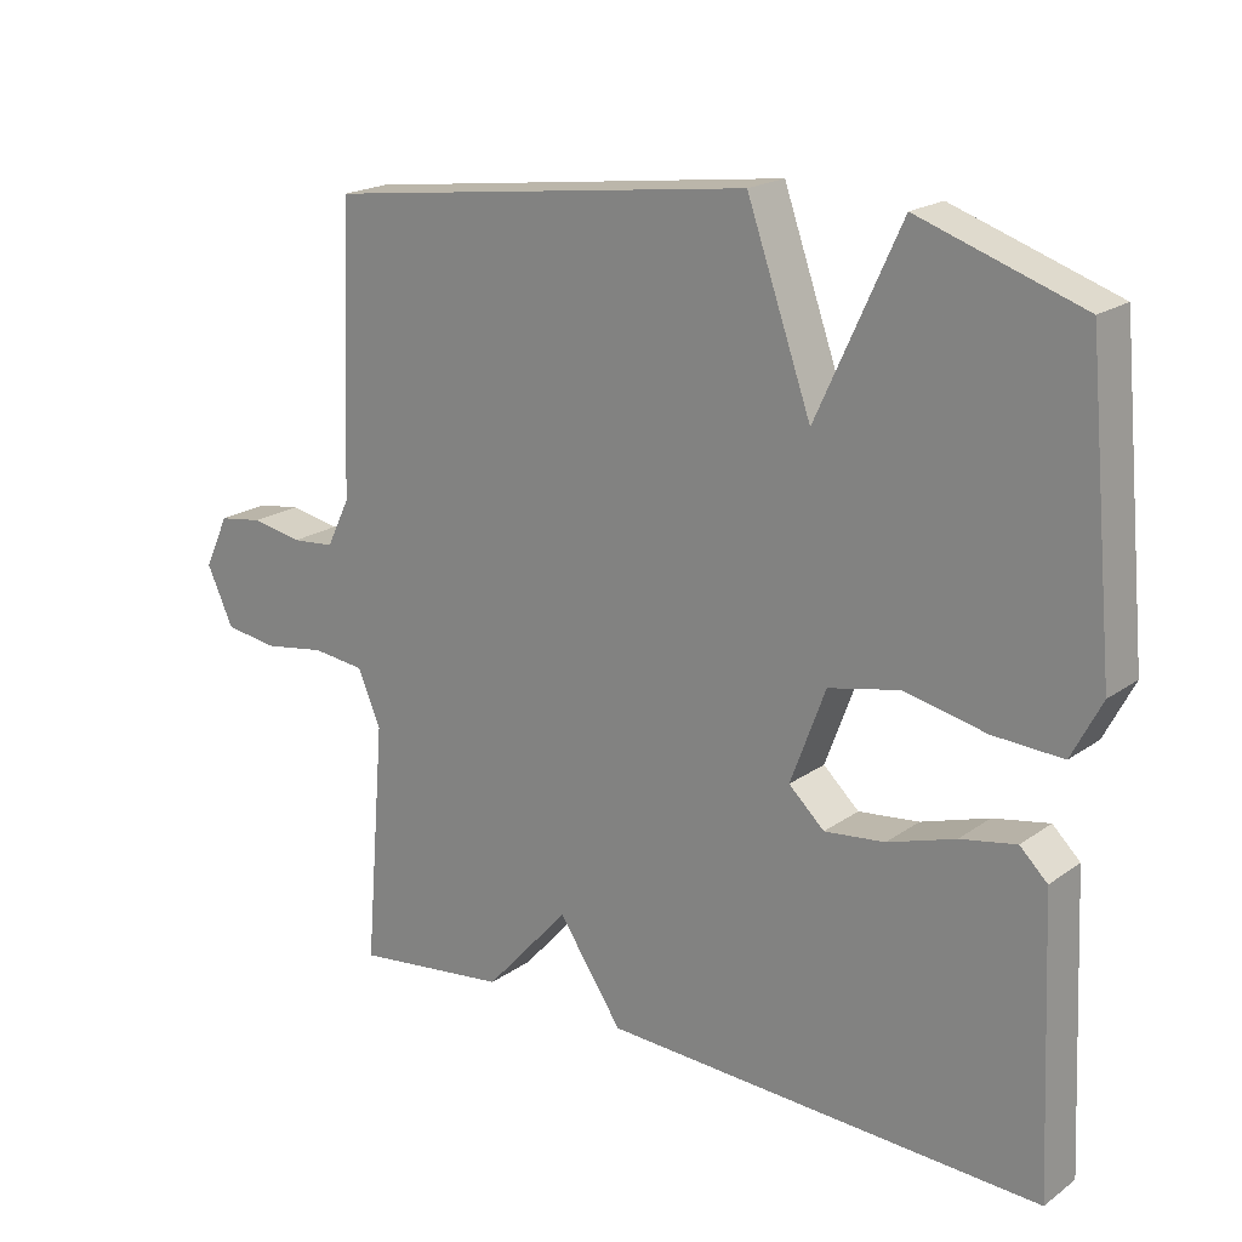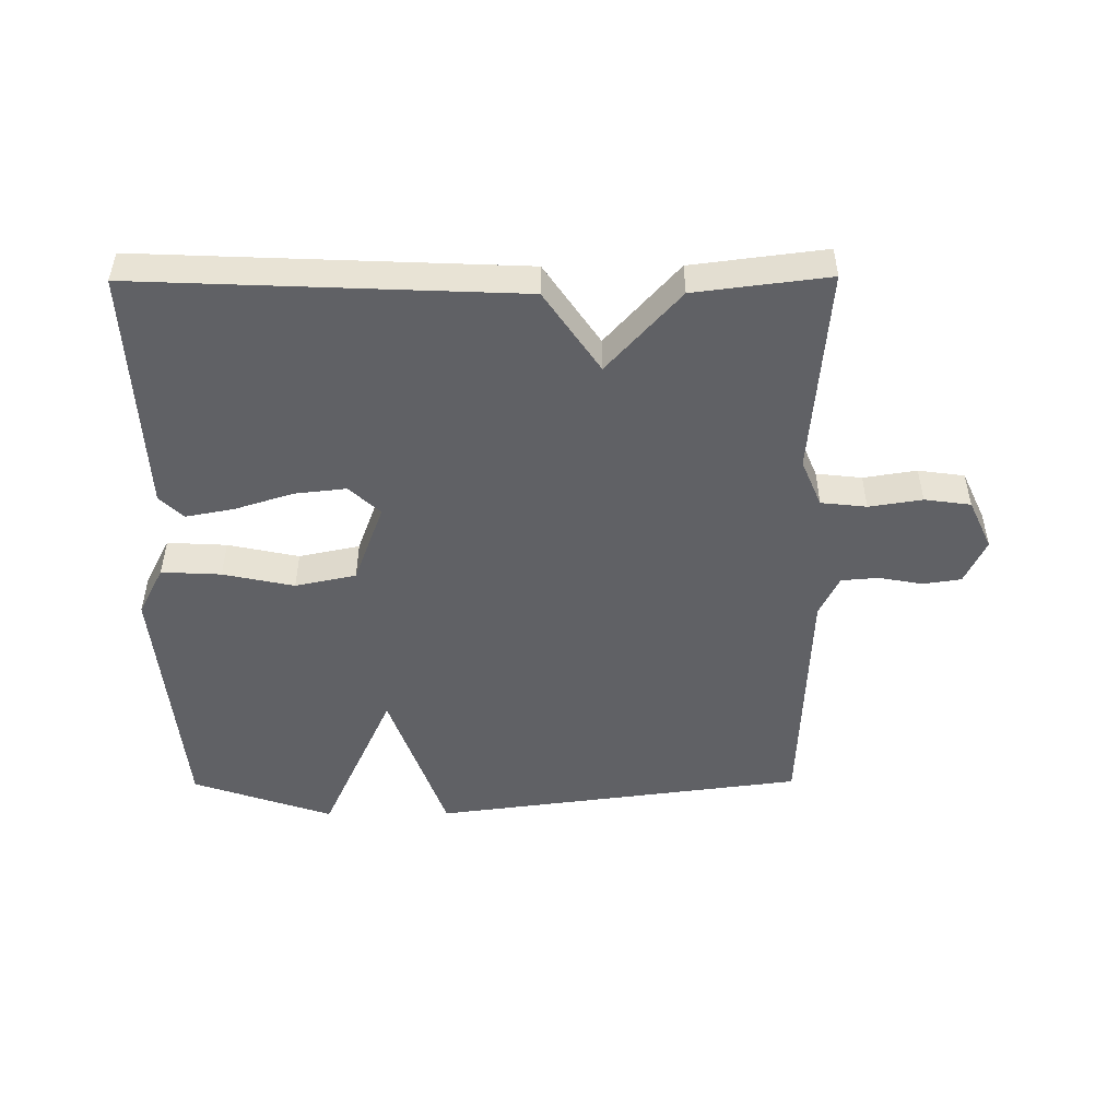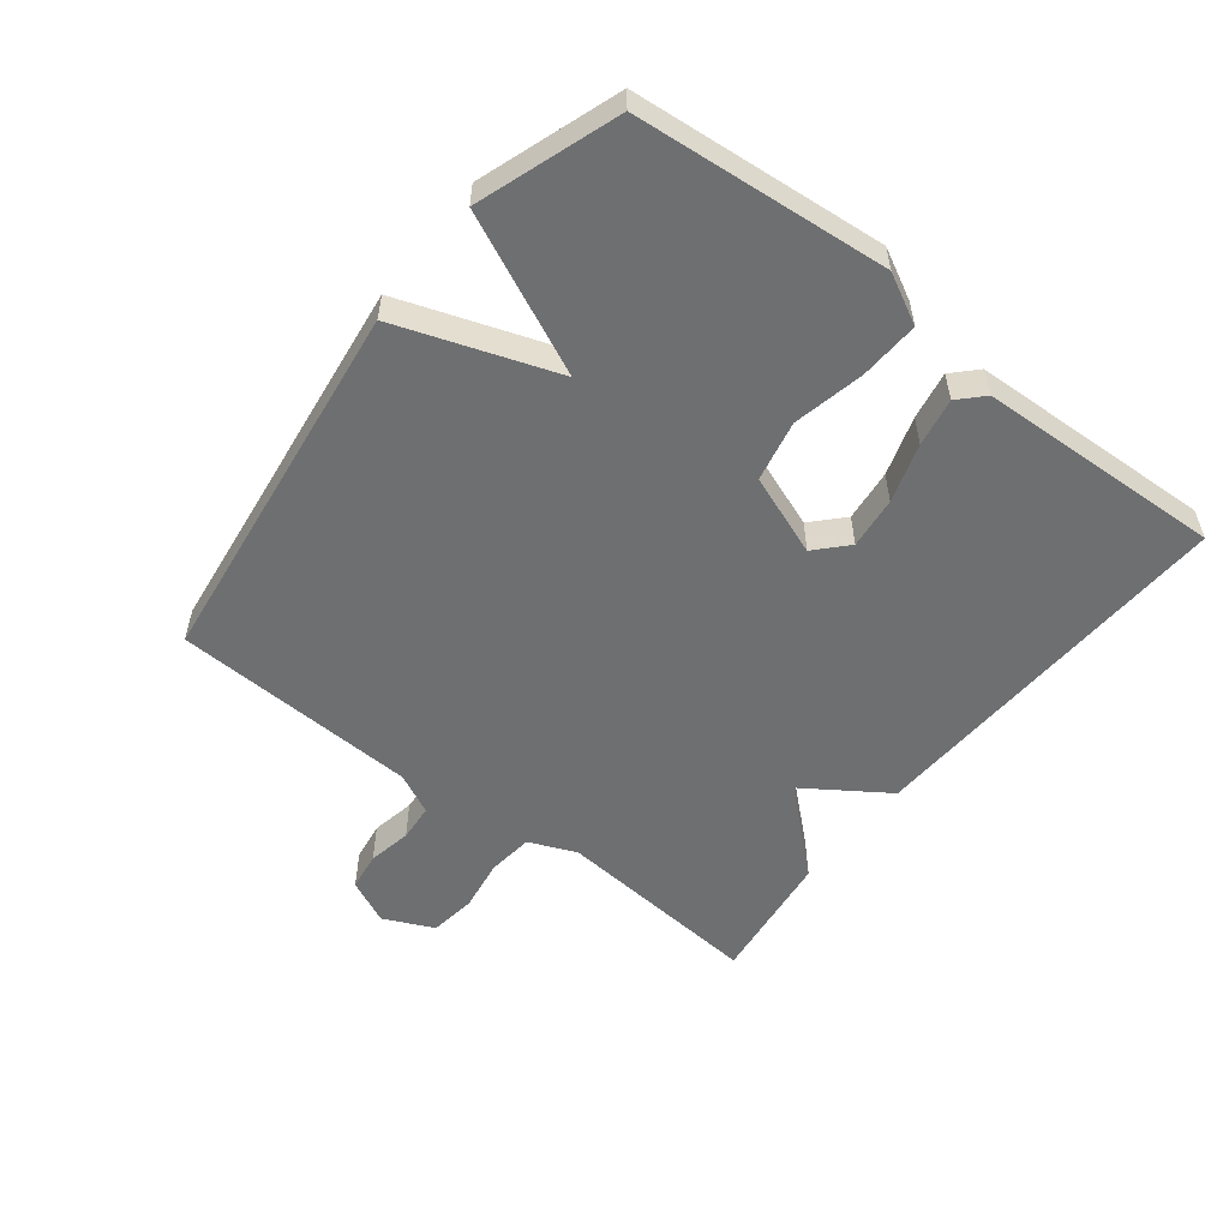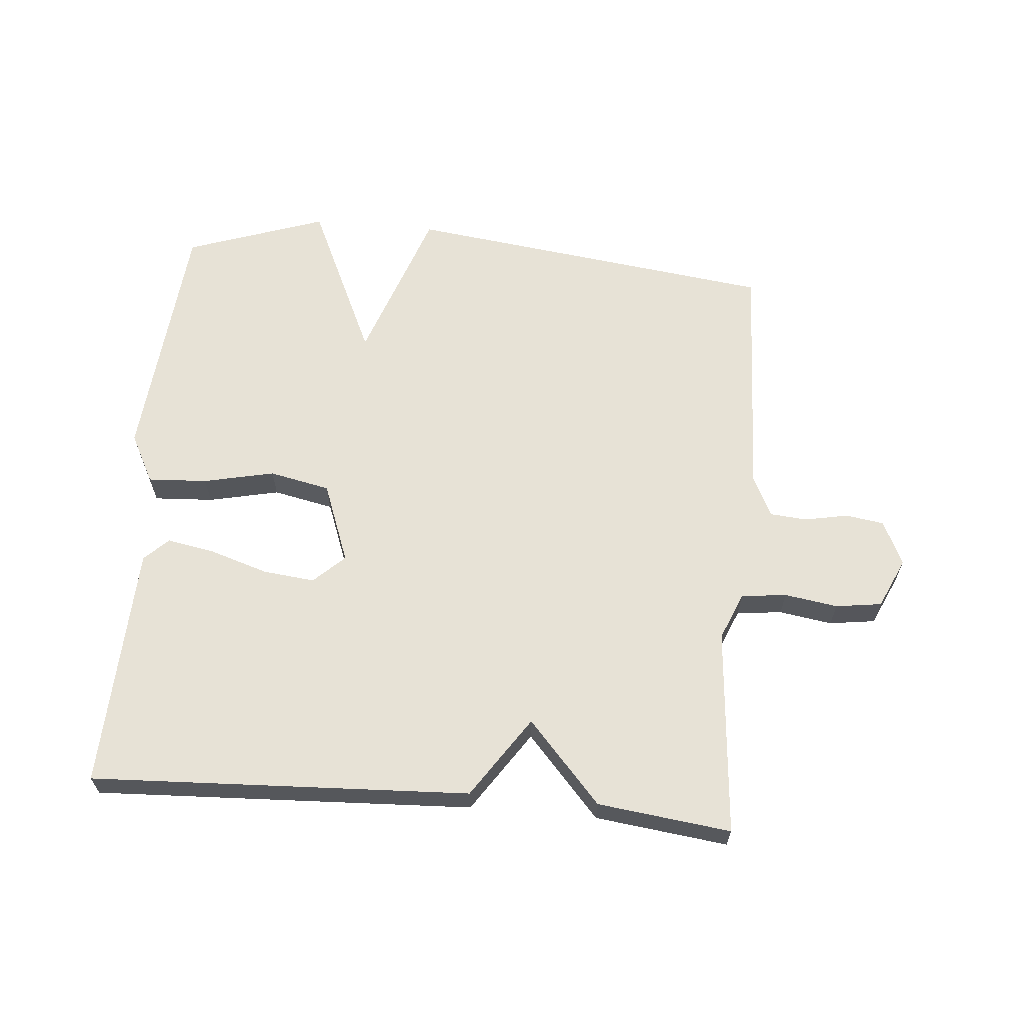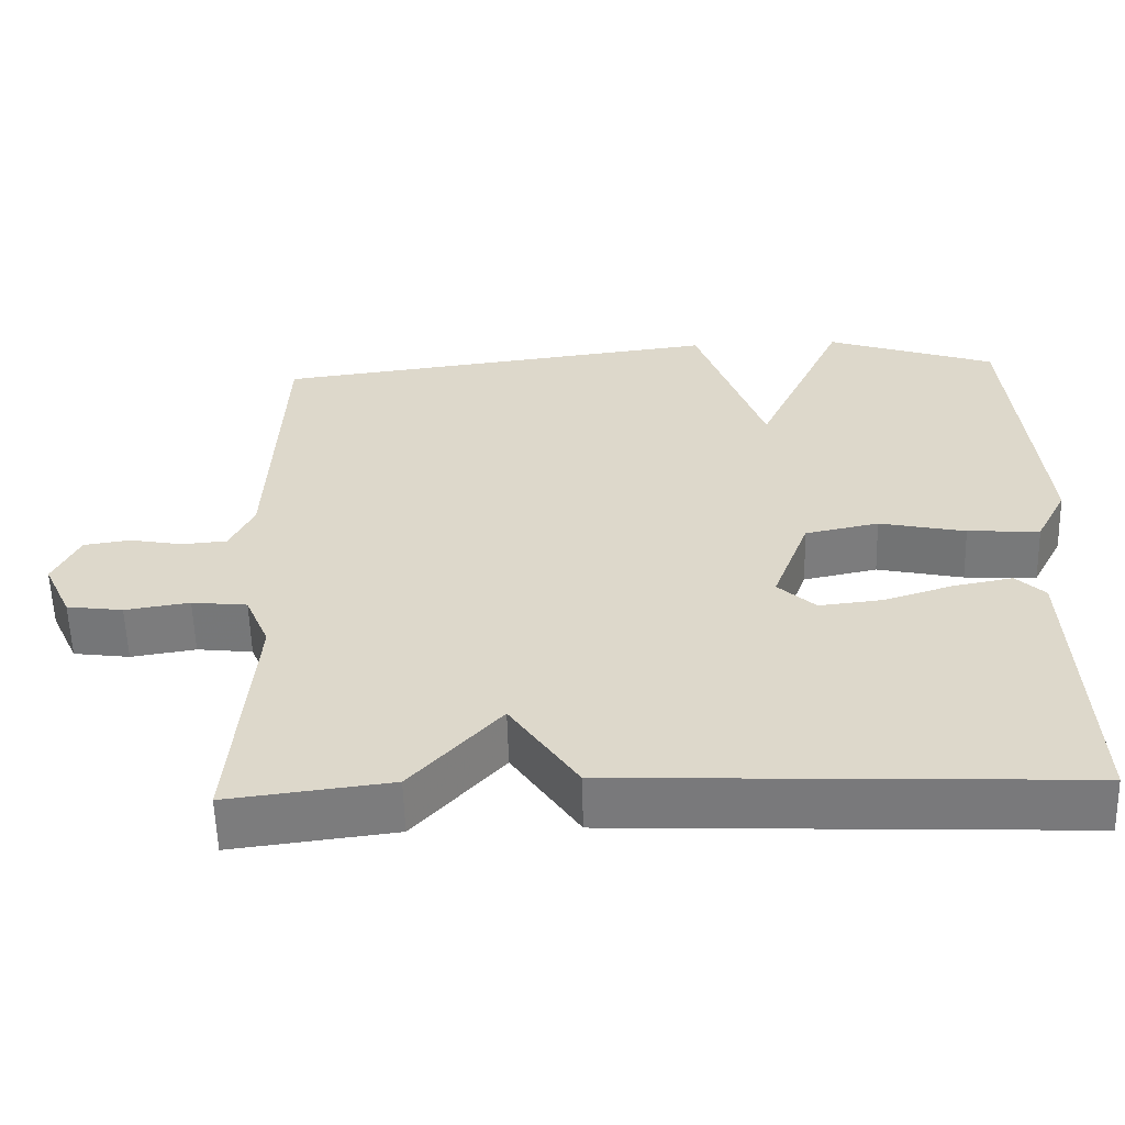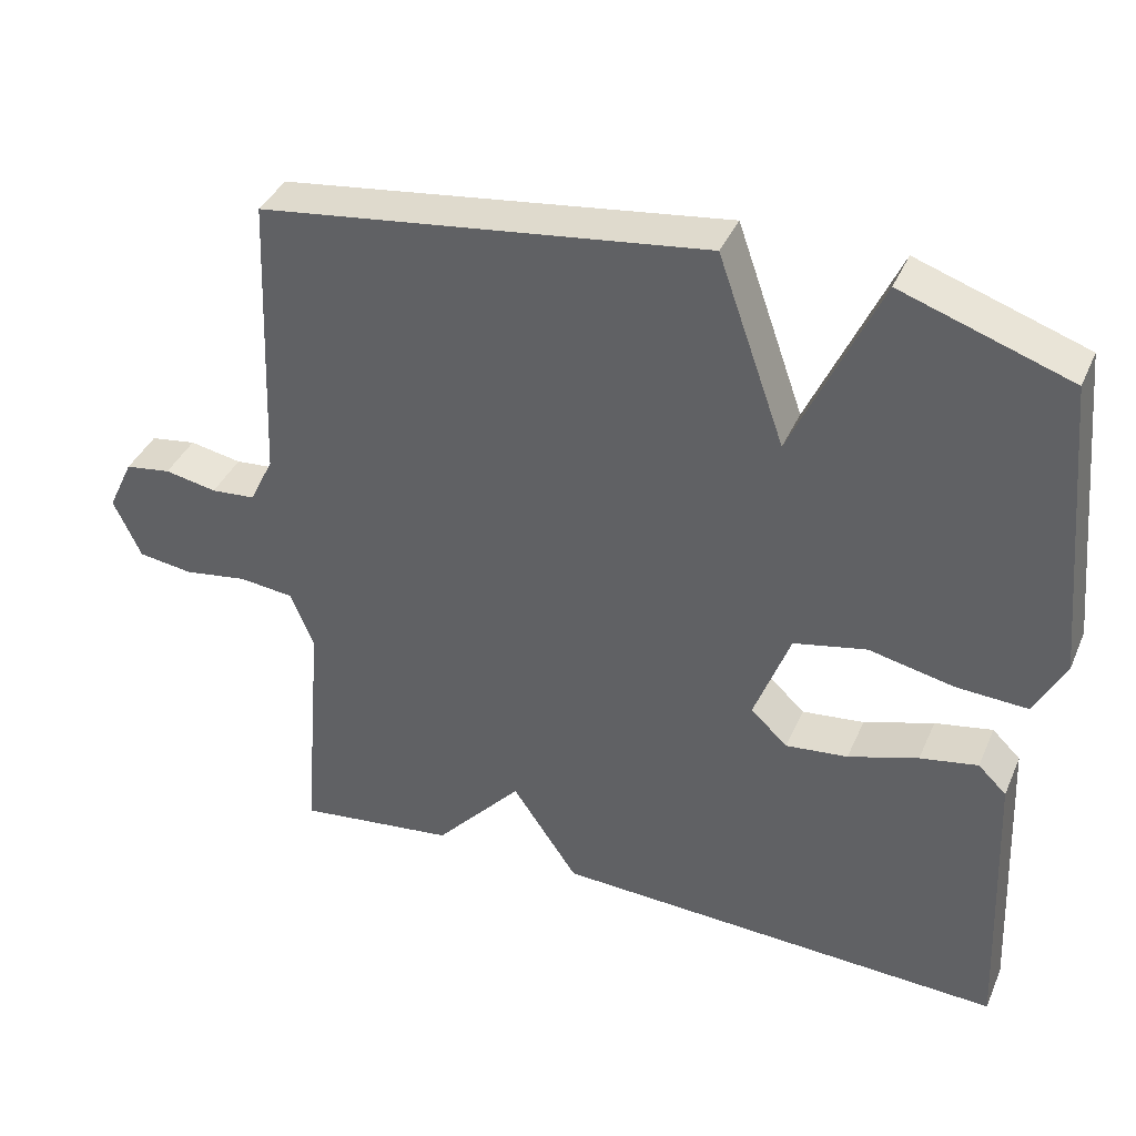
<metadata>
{"format":"obj","ext":"obj","renderer":"f3d","projection":"perspective","resolution":1024,"background":"white","views":[{"elev":19.7,"azim":37.8,"up":"+Z"},{"elev":-49.4,"azim":-179.6,"up":"+Y"},{"elev":-54.6,"azim":51.9,"up":"+Y"},{"elev":63.4,"azim":-175.1,"up":"+Y"},{"elev":-58.2,"azim":1.6,"up":"+Z"},{"elev":38.7,"azim":21.9,"up":"+Z"}]}
</metadata>
<code>
v 0.5 0.07 -0.5
v -0.092 0.07 -0.474
v -0.178 0.07 -0.347
v -0.292 0.07 -0.474
v -0.5 0.07 -0.5
v -0.473 0.07 -0.175
v -0.504 0.07 -0.101
v -0.575 0.07 -0.093
v -0.658 0.07 -0.106
v -0.73 0.07 -0.096
v -0.766 0.07 -0.018
v -0.733 0.07 0.052
v -0.673 0.07 0.061
v -0.605 0.07 0.048
v -0.547 0.07 0.053
v -0.516 0.07 0.117
v -0.5 0.07 0.5
v 0.081 0.07 0.575
v 0.168 0.07 0.329
v 0.281 0.07 0.575
v 0.5 0.07 0.5
v 0.537 0.07 0.106
v 0.497 0.07 0.029
v 0.404 0.07 0.034
v 0.293 0.07 0.058
v 0.198 0.07 0.038
v 0.151 0.07 -0.088
v 0.199 0.07 -0.133
v 0.28 0.07 -0.124
v 0.371 0.07 -0.095
v 0.446 0.07 -0.081
v 0.483 0.07 -0.117
v 0.5 0 -0.5
v -0.092 0 -0.474
v -0.178 0 -0.347
v -0.292 0 -0.474
v -0.5 0 -0.5
v -0.473 0 -0.175
v -0.504 0 -0.101
v -0.575 0 -0.093
v -0.658 0 -0.106
v -0.73 0 -0.096
v -0.766 0 -0.018
v -0.733 0 0.052
v -0.673 0 0.061
v -0.605 0 0.048
v -0.547 0 0.053
v -0.516 0 0.117
v -0.5 0 0.5
v 0.081 0 0.575
v 0.168 0 0.329
v 0.281 0 0.575
v 0.5 0 0.5
v 0.537 0 0.106
v 0.497 0 0.029
v 0.404 0 0.034
v 0.293 0 0.058
v 0.198 0 0.038
v 0.151 0 -0.088
v 0.199 0 -0.133
v 0.28 0 -0.124
v 0.371 0 -0.095
v 0.446 0 -0.081
v 0.483 0 -0.117
f 1 2 3
f 32 1 3
f 31 32 3
f 30 31 3
f 29 30 3
f 28 29 3
f 27 28 3
f 26 27 3
f 23 24 25
f 22 23 25
f 21 22 25
f 20 21 25
f 19 20 25
f 19 25 26
f 19 26 3
f 18 19 3
f 17 18 3
f 16 17 3
f 12 13 14
f 11 12 14
f 10 11 14
f 9 10 14
f 8 9 14
f 7 8 14 15
f 16 3 4
f 15 16 4
f 7 15 4
f 6 7 4
f 4 5 6
f 35 34 33
f 35 33 64
f 35 64 63
f 35 63 62
f 35 62 61
f 35 61 60
f 35 60 59
f 35 59 58
f 57 56 55
f 57 55 54
f 57 54 53
f 57 53 52
f 57 52 51
f 58 57 51
f 35 58 51
f 35 51 50
f 35 50 49
f 35 49 48
f 46 45 44
f 46 44 43
f 46 43 42
f 46 42 41
f 46 41 40
f 47 46 40 39
f 36 35 48
f 36 48 47
f 36 47 39
f 36 39 38
f 38 37 36
f 1 33 34 2
f 2 34 35 3
f 3 35 36 4
f 4 36 37 5
f 5 37 38 6
f 6 38 39 7
f 7 39 40 8
f 8 40 41 9
f 9 41 42 10
f 10 42 43 11
f 11 43 44 12
f 12 44 45 13
f 13 45 46 14
f 14 46 47 15
f 15 47 48 16
f 16 48 49 17
f 17 49 50 18
f 18 50 51 19
f 19 51 52 20
f 20 52 53 21
f 21 53 54 22
f 22 54 55 23
f 23 55 56 24
f 24 56 57 25
f 25 57 58 26
f 26 58 59 27
f 27 59 60 28
f 28 60 61 29
f 29 61 62 30
f 30 62 63 31
f 31 63 64 32
f 32 64 33 1

</code>
